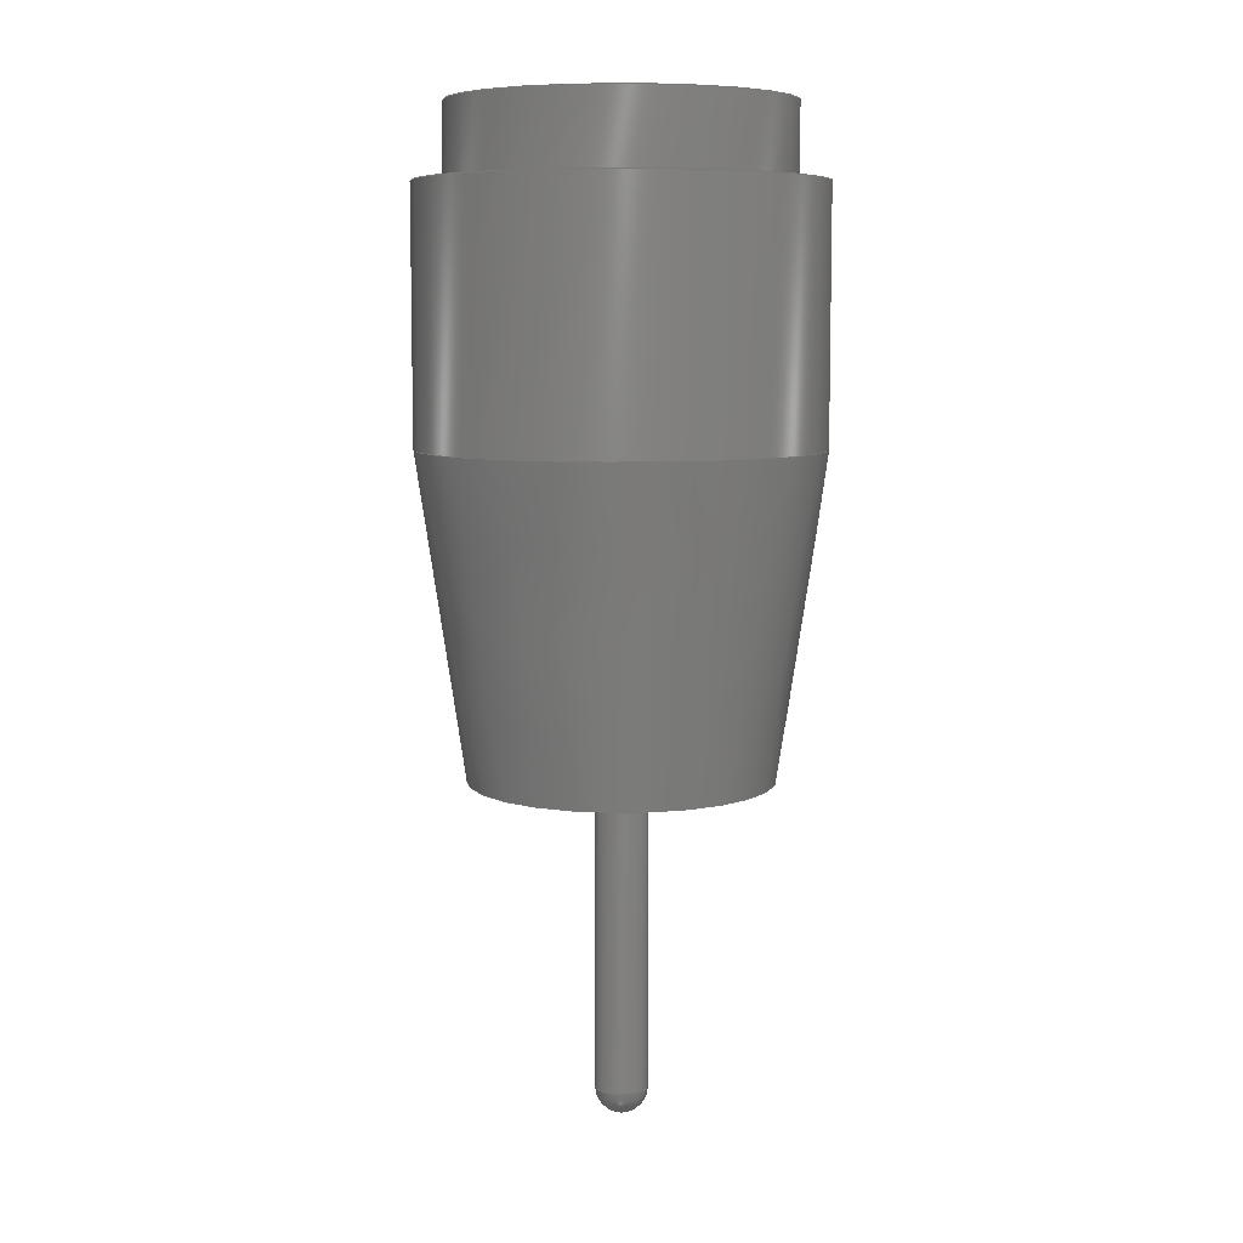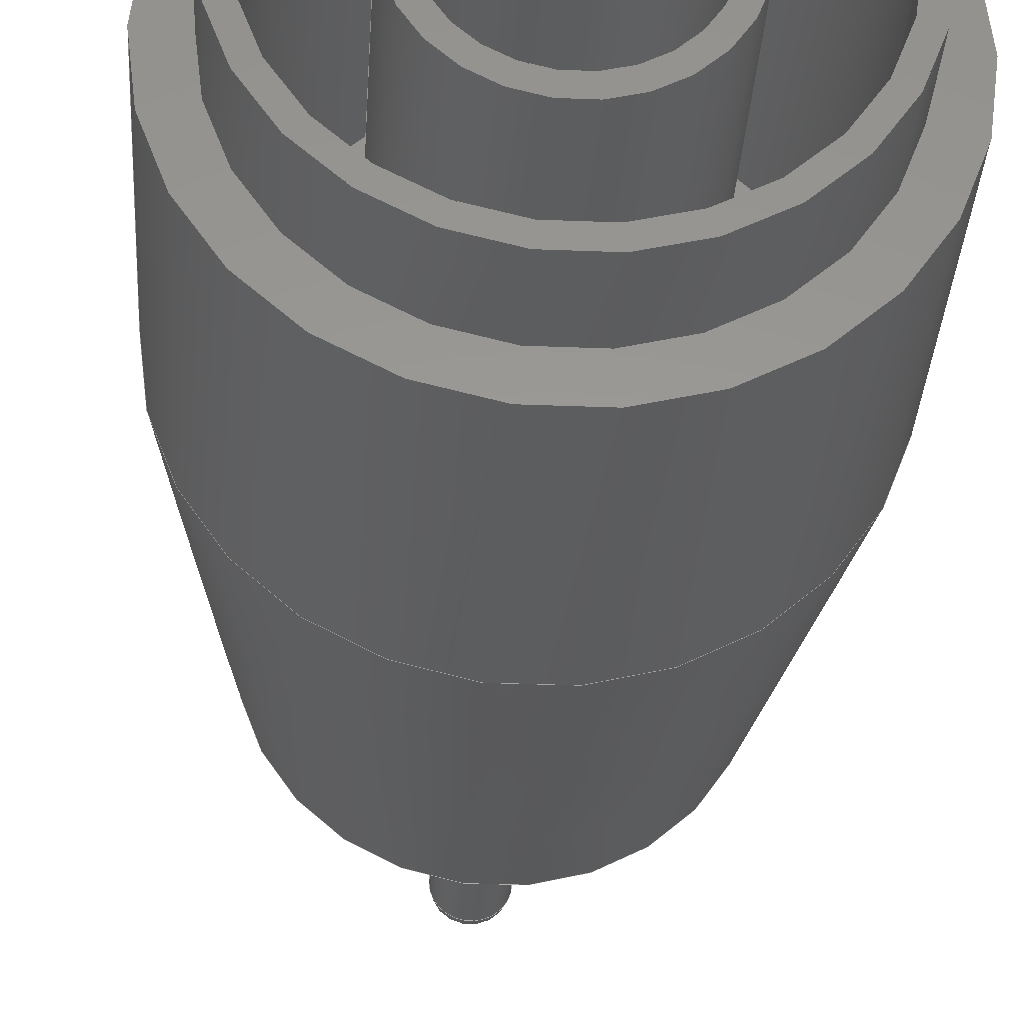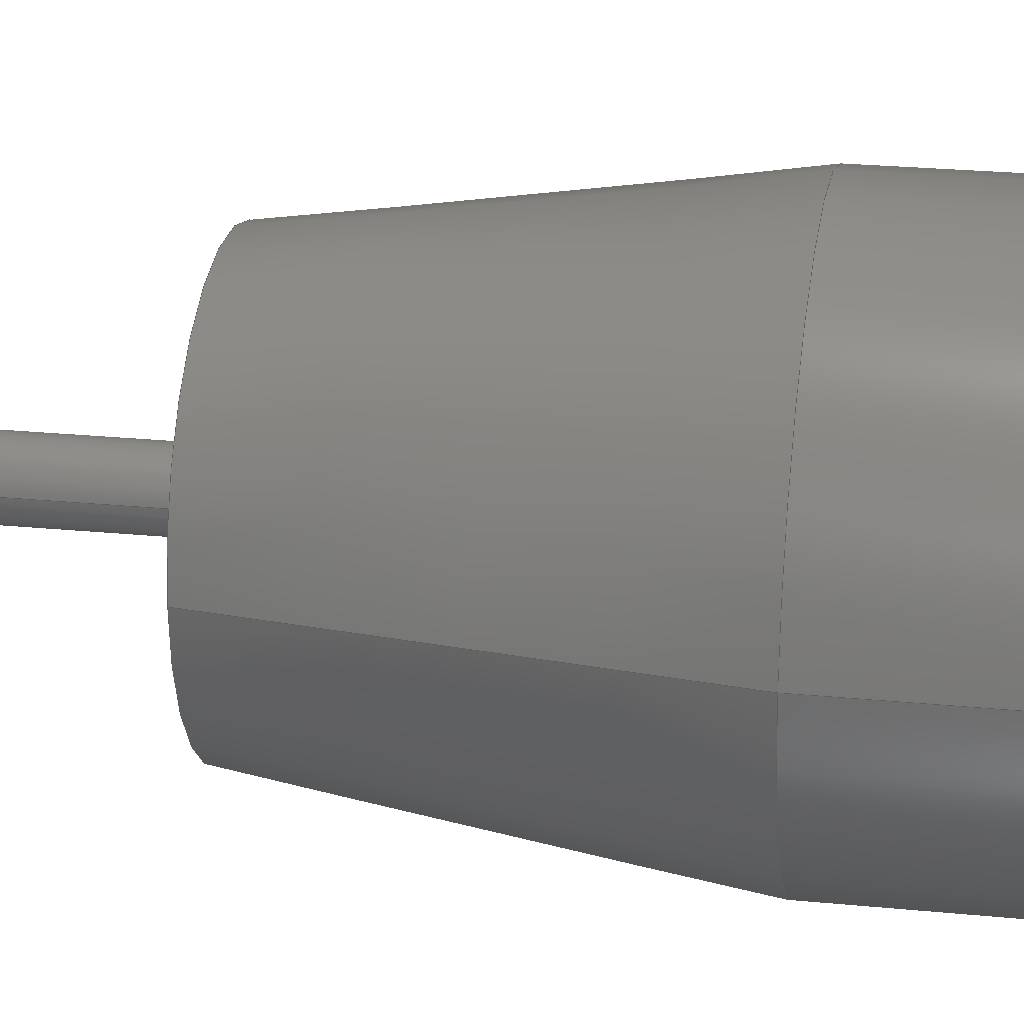
<metadata>
{"format":"step","ext":"step","renderer":"f3d","projection":"perspective","resolution":1024,"background":"white","views":[{"elev":7.7,"azim":149.0,"up":"+Z"},{"elev":-31.0,"azim":-3.3,"up":"+Y"},{"elev":23.5,"azim":-80.4,"up":"+Y"}]}
</metadata>
<code>
ISO-10303-21;
DATA;
#1=MECHANICAL_DESIGN_GEOMETRIC_PRESENTATION_REPRESENTATION('',(#162,#163,
#164,#165),#340);
#2=SHAPE_REPRESENTATION_RELATIONSHIP('SRR','None',#347,#3);
#3=ADVANCED_BREP_SHAPE_REPRESENTATION('',(#4),#339);
#4=MANIFOLD_SOLID_BREP('Body1',#180);
#5=CONICAL_SURFACE('',#206,6.725,0.148);
#6=FACE_BOUND('',#54,.T.);
#7=FACE_BOUND('',#57,.T.);
#8=FACE_BOUND('',#60,.T.);
#9=FACE_BOUND('',#65,.T.);
#10=FACE_BOUND('',#69,.T.);
#11=PLANE('',#199);
#12=PLANE('',#202);
#13=PLANE('',#204);
#14=PLANE('',#208);
#15=PLANE('',#216);
#16=PLANE('',#221);
#17=LINE('',#295,#24);
#18=LINE('',#310,#25);
#19=LINE('',#318,#26);
#20=LINE('',#321,#27);
#21=LINE('',#325,#28);
#22=LINE('',#330,#29);
#23=LINE('',#334,#30);
#24=VECTOR('',#232,0.9);
#25=VECTOR('',#251,6.725);
#26=VECTOR('',#262,6.725);
#27=VECTOR('',#265,5.2);
#28=VECTOR('',#270,5.7);
#29=VECTOR('',#277,2.5);
#30=VECTOR('',#282,3);
#31=CYLINDRICAL_SURFACE('',#197,0.9);
#32=CYLINDRICAL_SURFACE('',#211,6.725);
#33=CYLINDRICAL_SURFACE('',#212,5.2);
#34=CYLINDRICAL_SURFACE('',#214,5.7);
#35=CYLINDRICAL_SURFACE('',#217,2.5);
#36=CYLINDRICAL_SURFACE('',#219,3);
#37=FACE_OUTER_BOUND('',#51,.T.);
#38=FACE_OUTER_BOUND('',#52,.T.);
#39=FACE_OUTER_BOUND('',#53,.T.);
#40=FACE_OUTER_BOUND('',#55,.T.);
#41=FACE_OUTER_BOUND('',#56,.T.);
#42=FACE_OUTER_BOUND('',#58,.T.);
#43=FACE_OUTER_BOUND('',#59,.T.);
#44=FACE_OUTER_BOUND('',#61,.T.);
#45=FACE_OUTER_BOUND('',#62,.T.);
#46=FACE_OUTER_BOUND('',#63,.T.);
#47=FACE_OUTER_BOUND('',#64,.T.);
#48=FACE_OUTER_BOUND('',#66,.T.);
#49=FACE_OUTER_BOUND('',#67,.T.);
#50=FACE_OUTER_BOUND('',#68,.T.);
#51=EDGE_LOOP('',(#119,#120,#121));
#52=EDGE_LOOP('',(#122,#123,#124,#125));
#53=EDGE_LOOP('',(#126));
#54=EDGE_LOOP('',(#127));
#55=EDGE_LOOP('',(#128));
#56=EDGE_LOOP('',(#129));
#57=EDGE_LOOP('',(#130));
#58=EDGE_LOOP('',(#131,#132,#133,#134));
#59=EDGE_LOOP('',(#135));
#60=EDGE_LOOP('',(#136));
#61=EDGE_LOOP('',(#137,#138,#139,#140));
#62=EDGE_LOOP('',(#141,#142,#143,#144));
#63=EDGE_LOOP('',(#145,#146,#147,#148));
#64=EDGE_LOOP('',(#149));
#65=EDGE_LOOP('',(#150));
#66=EDGE_LOOP('',(#151,#152,#153,#154));
#67=EDGE_LOOP('',(#155,#156,#157,#158));
#68=EDGE_LOOP('',(#159));
#69=EDGE_LOOP('',(#160));
#70=CIRCLE('',#195,0.9);
#71=CIRCLE('',#196,0.9);
#72=CIRCLE('',#198,0.9);
#73=CIRCLE('',#200,5.2);
#74=CIRCLE('',#201,3);
#75=CIRCLE('',#203,2.5);
#76=CIRCLE('',#205,5.1);
#77=CIRCLE('',#207,6.725);
#78=CIRCLE('',#209,6.725);
#79=CIRCLE('',#210,5.7);
#80=CIRCLE('',#213,5.2);
#81=CIRCLE('',#215,5.7);
#82=CIRCLE('',#218,2.5);
#83=CIRCLE('',#220,3);
#84=VERTEX_POINT('',#289);
#85=VERTEX_POINT('',#291);
#86=VERTEX_POINT('',#294);
#87=VERTEX_POINT('',#298);
#88=VERTEX_POINT('',#300);
#89=VERTEX_POINT('',#303);
#90=VERTEX_POINT('',#306);
#91=VERTEX_POINT('',#309);
#92=VERTEX_POINT('',#313);
#93=VERTEX_POINT('',#315);
#94=VERTEX_POINT('',#320);
#95=VERTEX_POINT('',#324);
#96=VERTEX_POINT('',#329);
#97=VERTEX_POINT('',#333);
#98=EDGE_CURVE('',#84,#84,#70,.T.);
#99=EDGE_CURVE('',#84,#85,#71,.T.);
#100=EDGE_CURVE('',#84,#86,#17,.T.);
#101=EDGE_CURVE('',#86,#86,#72,.T.);
#102=EDGE_CURVE('',#87,#87,#73,.T.);
#103=EDGE_CURVE('',#88,#88,#74,.T.);
#104=EDGE_CURVE('',#89,#89,#75,.T.);
#105=EDGE_CURVE('',#90,#90,#76,.T.);
#106=EDGE_CURVE('',#90,#91,#18,.T.);
#107=EDGE_CURVE('',#91,#91,#77,.T.);
#108=EDGE_CURVE('',#92,#92,#78,.T.);
#109=EDGE_CURVE('',#93,#93,#79,.T.);
#110=EDGE_CURVE('',#91,#92,#19,.T.);
#111=EDGE_CURVE('',#87,#94,#20,.T.);
#112=EDGE_CURVE('',#94,#94,#80,.T.);
#113=EDGE_CURVE('',#93,#95,#21,.T.);
#114=EDGE_CURVE('',#95,#95,#81,.T.);
#115=EDGE_CURVE('',#89,#96,#22,.T.);
#116=EDGE_CURVE('',#96,#96,#82,.T.);
#117=EDGE_CURVE('',#88,#97,#23,.T.);
#118=EDGE_CURVE('',#97,#97,#83,.T.);
#119=ORIENTED_EDGE('',*,*,#98,.T.);
#120=ORIENTED_EDGE('',*,*,#99,.T.);
#121=ORIENTED_EDGE('',*,*,#99,.F.);
#122=ORIENTED_EDGE('',*,*,#98,.F.);
#123=ORIENTED_EDGE('',*,*,#100,.T.);
#124=ORIENTED_EDGE('',*,*,#101,.F.);
#125=ORIENTED_EDGE('',*,*,#100,.F.);
#126=ORIENTED_EDGE('',*,*,#102,.T.);
#127=ORIENTED_EDGE('',*,*,#103,.T.);
#128=ORIENTED_EDGE('',*,*,#104,.T.);
#129=ORIENTED_EDGE('',*,*,#105,.F.);
#130=ORIENTED_EDGE('',*,*,#101,.T.);
#131=ORIENTED_EDGE('',*,*,#105,.T.);
#132=ORIENTED_EDGE('',*,*,#106,.T.);
#133=ORIENTED_EDGE('',*,*,#107,.T.);
#134=ORIENTED_EDGE('',*,*,#106,.F.);
#135=ORIENTED_EDGE('',*,*,#108,.F.);
#136=ORIENTED_EDGE('',*,*,#109,.T.);
#137=ORIENTED_EDGE('',*,*,#107,.F.);
#138=ORIENTED_EDGE('',*,*,#110,.T.);
#139=ORIENTED_EDGE('',*,*,#108,.T.);
#140=ORIENTED_EDGE('',*,*,#110,.F.);
#141=ORIENTED_EDGE('',*,*,#102,.F.);
#142=ORIENTED_EDGE('',*,*,#111,.T.);
#143=ORIENTED_EDGE('',*,*,#112,.F.);
#144=ORIENTED_EDGE('',*,*,#111,.F.);
#145=ORIENTED_EDGE('',*,*,#109,.F.);
#146=ORIENTED_EDGE('',*,*,#113,.T.);
#147=ORIENTED_EDGE('',*,*,#114,.F.);
#148=ORIENTED_EDGE('',*,*,#113,.F.);
#149=ORIENTED_EDGE('',*,*,#114,.T.);
#150=ORIENTED_EDGE('',*,*,#112,.T.);
#151=ORIENTED_EDGE('',*,*,#104,.F.);
#152=ORIENTED_EDGE('',*,*,#115,.T.);
#153=ORIENTED_EDGE('',*,*,#116,.F.);
#154=ORIENTED_EDGE('',*,*,#115,.F.);
#155=ORIENTED_EDGE('',*,*,#103,.F.);
#156=ORIENTED_EDGE('',*,*,#117,.T.);
#157=ORIENTED_EDGE('',*,*,#118,.F.);
#158=ORIENTED_EDGE('',*,*,#117,.F.);
#159=ORIENTED_EDGE('',*,*,#118,.T.);
#160=ORIENTED_EDGE('',*,*,#116,.T.);
#161=SPHERICAL_SURFACE('',#194,0.9);
#162=STYLED_ITEM('',(#358),#166);
#163=STYLED_ITEM('',(#358),#167);
#164=STYLED_ITEM('',(#358),#177);
#165=STYLED_ITEM('',(#357),#4);
#166=ADVANCED_FACE('',(#37),#161,.T.);
#167=ADVANCED_FACE('',(#38),#31,.T.);
#168=ADVANCED_FACE('',(#39,#6),#11,.F.);
#169=ADVANCED_FACE('',(#40),#12,.F.);
#170=ADVANCED_FACE('',(#41,#7),#13,.F.);
#171=ADVANCED_FACE('',(#42),#5,.T.);
#172=ADVANCED_FACE('',(#43,#8),#14,.F.);
#173=ADVANCED_FACE('',(#44),#32,.T.);
#174=ADVANCED_FACE('',(#45),#33,.F.);
#175=ADVANCED_FACE('',(#46),#34,.T.);
#176=ADVANCED_FACE('',(#47,#9),#15,.T.);
#177=ADVANCED_FACE('',(#48),#35,.F.);
#178=ADVANCED_FACE('',(#49),#36,.T.);
#179=ADVANCED_FACE('',(#50,#10),#16,.T.);
#180=CLOSED_SHELL('',(#166,#167,#168,#169,#170,#171,#172,#173,#174,#175,
#176,#177,#178,#179));
#181=DERIVED_UNIT_ELEMENT(#183,1);
#182=DERIVED_UNIT_ELEMENT(#342,-3);
#183=(
MASS_UNIT()
NAMED_UNIT(*)
SI_UNIT(.KILO.,.GRAM.)
);
#184=DERIVED_UNIT((#181,#182));
#185=MEASURE_REPRESENTATION_ITEM('density measure',
POSITIVE_RATIO_MEASURE(1060),#184);
#186=PROPERTY_DEFINITION_REPRESENTATION(#191,#188);
#187=PROPERTY_DEFINITION_REPRESENTATION(#192,#189);
#188=REPRESENTATION('material name',(#190),#339);
#189=REPRESENTATION('density',(#185),#339);
#190=DESCRIPTIVE_REPRESENTATION_ITEM('ABS Plastic','ABS Plastic');
#191=PROPERTY_DEFINITION('material property','material name',#349);
#192=PROPERTY_DEFINITION('material property','density of part',#349);
#193=AXIS2_PLACEMENT_3D('',#287,#222,#223);
#194=AXIS2_PLACEMENT_3D('',#288,#224,#225);
#195=AXIS2_PLACEMENT_3D('',#290,#226,#227);
#196=AXIS2_PLACEMENT_3D('',#292,#228,#229);
#197=AXIS2_PLACEMENT_3D('',#293,#230,#231);
#198=AXIS2_PLACEMENT_3D('',#296,#233,#234);
#199=AXIS2_PLACEMENT_3D('',#297,#235,#236);
#200=AXIS2_PLACEMENT_3D('',#299,#237,#238);
#201=AXIS2_PLACEMENT_3D('',#301,#239,#240);
#202=AXIS2_PLACEMENT_3D('',#302,#241,#242);
#203=AXIS2_PLACEMENT_3D('',#304,#243,#244);
#204=AXIS2_PLACEMENT_3D('',#305,#245,#246);
#205=AXIS2_PLACEMENT_3D('',#307,#247,#248);
#206=AXIS2_PLACEMENT_3D('',#308,#249,#250);
#207=AXIS2_PLACEMENT_3D('',#311,#252,#253);
#208=AXIS2_PLACEMENT_3D('',#312,#254,#255);
#209=AXIS2_PLACEMENT_3D('',#314,#256,#257);
#210=AXIS2_PLACEMENT_3D('',#316,#258,#259);
#211=AXIS2_PLACEMENT_3D('',#317,#260,#261);
#212=AXIS2_PLACEMENT_3D('',#319,#263,#264);
#213=AXIS2_PLACEMENT_3D('',#322,#266,#267);
#214=AXIS2_PLACEMENT_3D('',#323,#268,#269);
#215=AXIS2_PLACEMENT_3D('',#326,#271,#272);
#216=AXIS2_PLACEMENT_3D('',#327,#273,#274);
#217=AXIS2_PLACEMENT_3D('',#328,#275,#276);
#218=AXIS2_PLACEMENT_3D('',#331,#278,#279);
#219=AXIS2_PLACEMENT_3D('',#332,#280,#281);
#220=AXIS2_PLACEMENT_3D('',#335,#283,#284);
#221=AXIS2_PLACEMENT_3D('',#336,#285,#286);
#222=DIRECTION('axis',(0,0,1));
#223=DIRECTION('refdir',(1,0,0));
#224=DIRECTION('center_axis',(6.123e-17,0,1));
#225=DIRECTION('ref_axis',(1,0,0));
#226=DIRECTION('center_axis',(0,0,-1));
#227=DIRECTION('ref_axis',(1,0,0));
#228=DIRECTION('center_axis',(1.225e-16,-1,0));
#229=DIRECTION('ref_axis',(-1,-1.225e-16,0));
#230=DIRECTION('center_axis',(0,0,-1));
#231=DIRECTION('ref_axis',(1,0,0));
#232=DIRECTION('',(0,0,1));
#233=DIRECTION('center_axis',(0,0,1));
#234=DIRECTION('ref_axis',(1,0,0));
#235=DIRECTION('center_axis',(0,0,-1));
#236=DIRECTION('ref_axis',(-1,0,0));
#237=DIRECTION('center_axis',(0,0,1));
#238=DIRECTION('ref_axis',(1,0,0));
#239=DIRECTION('center_axis',(0,0,-1));
#240=DIRECTION('ref_axis',(1,0,0));
#241=DIRECTION('center_axis',(0,0,-1));
#242=DIRECTION('ref_axis',(-1,0,0));
#243=DIRECTION('center_axis',(0,0,1));
#244=DIRECTION('ref_axis',(1,0,0));
#245=DIRECTION('center_axis',(0,0,1));
#246=DIRECTION('ref_axis',(1,0,0));
#247=DIRECTION('center_axis',(0,0,1));
#248=DIRECTION('ref_axis',(1,0,0));
#249=DIRECTION('center_axis',(0,0,1));
#250=DIRECTION('ref_axis',(1,0,0));
#251=DIRECTION('',(-0.1475,1.806e-17,0.9891));
#252=DIRECTION('center_axis',(0,0,-1));
#253=DIRECTION('ref_axis',(1,0,0));
#254=DIRECTION('center_axis',(0,0,-1));
#255=DIRECTION('ref_axis',(1,0,0));
#256=DIRECTION('center_axis',(0,0,-1));
#257=DIRECTION('ref_axis',(1,0,0));
#258=DIRECTION('center_axis',(0,0,-1));
#259=DIRECTION('ref_axis',(1,0,0));
#260=DIRECTION('center_axis',(0,0,-1));
#261=DIRECTION('ref_axis',(1,0,0));
#262=DIRECTION('',(0,0,1));
#263=DIRECTION('center_axis',(0,0,-1));
#264=DIRECTION('ref_axis',(1,0,0));
#265=DIRECTION('',(0,0,1));
#266=DIRECTION('center_axis',(0,0,-1));
#267=DIRECTION('ref_axis',(1,0,0));
#268=DIRECTION('center_axis',(0,0,-1));
#269=DIRECTION('ref_axis',(1,0,0));
#270=DIRECTION('',(0,0,1));
#271=DIRECTION('center_axis',(0,0,1));
#272=DIRECTION('ref_axis',(1,0,0));
#273=DIRECTION('center_axis',(0,0,1));
#274=DIRECTION('ref_axis',(1,0,0));
#275=DIRECTION('center_axis',(0,0,-1));
#276=DIRECTION('ref_axis',(1,0,0));
#277=DIRECTION('',(0,0,1));
#278=DIRECTION('center_axis',(0,0,-1));
#279=DIRECTION('ref_axis',(1,0,0));
#280=DIRECTION('center_axis',(0,0,-1));
#281=DIRECTION('ref_axis',(1,0,0));
#282=DIRECTION('',(0,0,1));
#283=DIRECTION('center_axis',(0,0,1));
#284=DIRECTION('ref_axis',(1,0,0));
#285=DIRECTION('center_axis',(0,0,1));
#286=DIRECTION('ref_axis',(1,0,0));
#287=CARTESIAN_POINT('',(0,0,0));
#288=CARTESIAN_POINT('Origin',(0,0,-32.4));
#289=CARTESIAN_POINT('',(-0.9,1.102e-16,-32.4));
#290=CARTESIAN_POINT('Origin',(0,0,-32.4));
#291=CARTESIAN_POINT('',(-5.511e-17,-6.749e-33,-33.3));
#292=CARTESIAN_POINT('Origin',(0,0,-32.4));
#293=CARTESIAN_POINT('Origin',(0,0,-21.9));
#294=CARTESIAN_POINT('',(-0.9,1.102e-16,-21.9));
#295=CARTESIAN_POINT('',(-0.9,1.102e-16,-21.9));
#296=CARTESIAN_POINT('Origin',(0,0,-21.9));
#297=CARTESIAN_POINT('Origin',(0,0,-11));
#298=CARTESIAN_POINT('',(-5.2,6.368e-16,-11));
#299=CARTESIAN_POINT('Origin',(0,0,-11));
#300=CARTESIAN_POINT('',(-3,-3.674e-16,-11));
#301=CARTESIAN_POINT('Origin',(0,0,-11));
#302=CARTESIAN_POINT('Origin',(0,0,-11));
#303=CARTESIAN_POINT('',(-2.5,-3.062e-16,-11));
#304=CARTESIAN_POINT('Origin',(0,0,-11));
#305=CARTESIAN_POINT('Origin',(0,0,-21.9));
#306=CARTESIAN_POINT('',(-5.1,6.246e-16,-21.9));
#307=CARTESIAN_POINT('Origin',(0,0,-21.9));
#308=CARTESIAN_POINT('Origin',(0,0,-11));
#309=CARTESIAN_POINT('',(-6.725,8.236e-16,-11));
#310=CARTESIAN_POINT('',(-6.725,8.236e-16,-11));
#311=CARTESIAN_POINT('Origin',(0,0,-11));
#312=CARTESIAN_POINT('Origin',(0,0,-2.5));
#313=CARTESIAN_POINT('',(-6.725,8.236e-16,-2.5));
#314=CARTESIAN_POINT('Origin',(0,0,-2.5));
#315=CARTESIAN_POINT('',(-5.7,-6.98e-16,-2.5));
#316=CARTESIAN_POINT('Origin',(0,0,-2.5));
#317=CARTESIAN_POINT('Origin',(0,0,-2.5));
#318=CARTESIAN_POINT('',(-6.725,8.236e-16,-2.5));
#319=CARTESIAN_POINT('Origin',(0,0,0));
#320=CARTESIAN_POINT('',(-5.2,-6.368e-16,0));
#321=CARTESIAN_POINT('',(-5.2,6.368e-16,0));
#322=CARTESIAN_POINT('Origin',(0,0,0));
#323=CARTESIAN_POINT('Origin',(0,0,0));
#324=CARTESIAN_POINT('',(-5.7,-6.98e-16,0));
#325=CARTESIAN_POINT('',(-5.7,6.98e-16,0));
#326=CARTESIAN_POINT('Origin',(0,0,0));
#327=CARTESIAN_POINT('Origin',(0,0,0));
#328=CARTESIAN_POINT('Origin',(0,0,0));
#329=CARTESIAN_POINT('',(-2.5,-3.062e-16,0));
#330=CARTESIAN_POINT('',(-2.5,3.062e-16,0));
#331=CARTESIAN_POINT('Origin',(0,0,0));
#332=CARTESIAN_POINT('Origin',(0,0,0));
#333=CARTESIAN_POINT('',(-3,-3.674e-16,0));
#334=CARTESIAN_POINT('',(-3,3.674e-16,0));
#335=CARTESIAN_POINT('Origin',(0,0,0));
#336=CARTESIAN_POINT('Origin',(0,0,0));
#337=UNCERTAINTY_MEASURE_WITH_UNIT(LENGTH_MEASURE(0.01),#341,
'DISTANCE_ACCURACY_VALUE',
'Maximum model space distance between geometric entities at asserted c
onnectivities');
#338=UNCERTAINTY_MEASURE_WITH_UNIT(LENGTH_MEASURE(0.01),#341,
'DISTANCE_ACCURACY_VALUE',
'Maximum model space distance between geometric entities at asserted c
onnectivities');
#339=(
GEOMETRIC_REPRESENTATION_CONTEXT(3)
GLOBAL_UNCERTAINTY_ASSIGNED_CONTEXT((#337))
GLOBAL_UNIT_ASSIGNED_CONTEXT((#341,#343,#344))
REPRESENTATION_CONTEXT('','3D')
);
#340=(
GEOMETRIC_REPRESENTATION_CONTEXT(3)
GLOBAL_UNCERTAINTY_ASSIGNED_CONTEXT((#338))
GLOBAL_UNIT_ASSIGNED_CONTEXT((#341,#343,#344))
REPRESENTATION_CONTEXT('','3D')
);
#341=(
LENGTH_UNIT()
NAMED_UNIT(*)
SI_UNIT(.MILLI.,.METRE.)
);
#342=(
LENGTH_UNIT()
NAMED_UNIT(*)
SI_UNIT($,.METRE.)
);
#343=(
NAMED_UNIT(*)
PLANE_ANGLE_UNIT()
SI_UNIT($,.RADIAN.)
);
#344=(
NAMED_UNIT(*)
SI_UNIT($,.STERADIAN.)
SOLID_ANGLE_UNIT()
);
#345=SHAPE_DEFINITION_REPRESENTATION(#346,#347);
#346=PRODUCT_DEFINITION_SHAPE('',$,#349);
#347=SHAPE_REPRESENTATION('',(#193),#339);
#348=PRODUCT_DEFINITION_CONTEXT('part definition',#353,'design');
#349=PRODUCT_DEFINITION('banana_jack_ct3149','banana_jack_ct3149 v2',#350,
#348);
#350=PRODUCT_DEFINITION_FORMATION('',$,#355);
#351=PRODUCT_RELATED_PRODUCT_CATEGORY('banana_jack_ct3149 v2',
'banana_jack_ct3149 v2',(#355));
#352=APPLICATION_PROTOCOL_DEFINITION('international standard',
'automotive_design',2009,#353);
#353=APPLICATION_CONTEXT(
'Core Data for Automotive Mechanical Design Process');
#354=PRODUCT_CONTEXT('part definition',#353,'mechanical');
#355=PRODUCT('banana_jack_ct3149','banana_jack_ct3149 v2',$,(#354));
#356=PRESENTATION_STYLE_ASSIGNMENT((#359));
#357=PRESENTATION_STYLE_ASSIGNMENT((#360));
#358=PRESENTATION_STYLE_ASSIGNMENT((#361));
#359=SURFACE_STYLE_USAGE(.BOTH.,#362);
#360=SURFACE_STYLE_USAGE(.BOTH.,#363);
#361=SURFACE_STYLE_USAGE(.BOTH.,#364);
#362=SURFACE_SIDE_STYLE('',(#365));
#363=SURFACE_SIDE_STYLE('',(#366));
#364=SURFACE_SIDE_STYLE('',(#367));
#365=SURFACE_STYLE_FILL_AREA(#368);
#366=SURFACE_STYLE_FILL_AREA(#369);
#367=SURFACE_STYLE_FILL_AREA(#370);
#368=FILL_AREA_STYLE('ABS (White)',(#371));
#369=FILL_AREA_STYLE('Paint - Enamel Glossy (Red)',(#372));
#370=FILL_AREA_STYLE('Paint - Enamel Glossy (Grey)',(#373));
#371=FILL_AREA_STYLE_COLOUR('ABS (White)',#374);
#372=FILL_AREA_STYLE_COLOUR('Paint - Enamel Glossy (Red)',#375);
#373=FILL_AREA_STYLE_COLOUR('Paint - Enamel Glossy (Grey)',#376);
#374=COLOUR_RGB('ABS (White)',0.9647,0.9647,0.9529);
#375=COLOUR_RGB('Paint - Enamel Glossy (Red)',0.7686,0.2078,
0.1529);
#376=COLOUR_RGB('Paint - Enamel Glossy (Grey)',0.702,0.702,
0.702);
ENDSEC;
END-ISO-10303-21;

</code>
